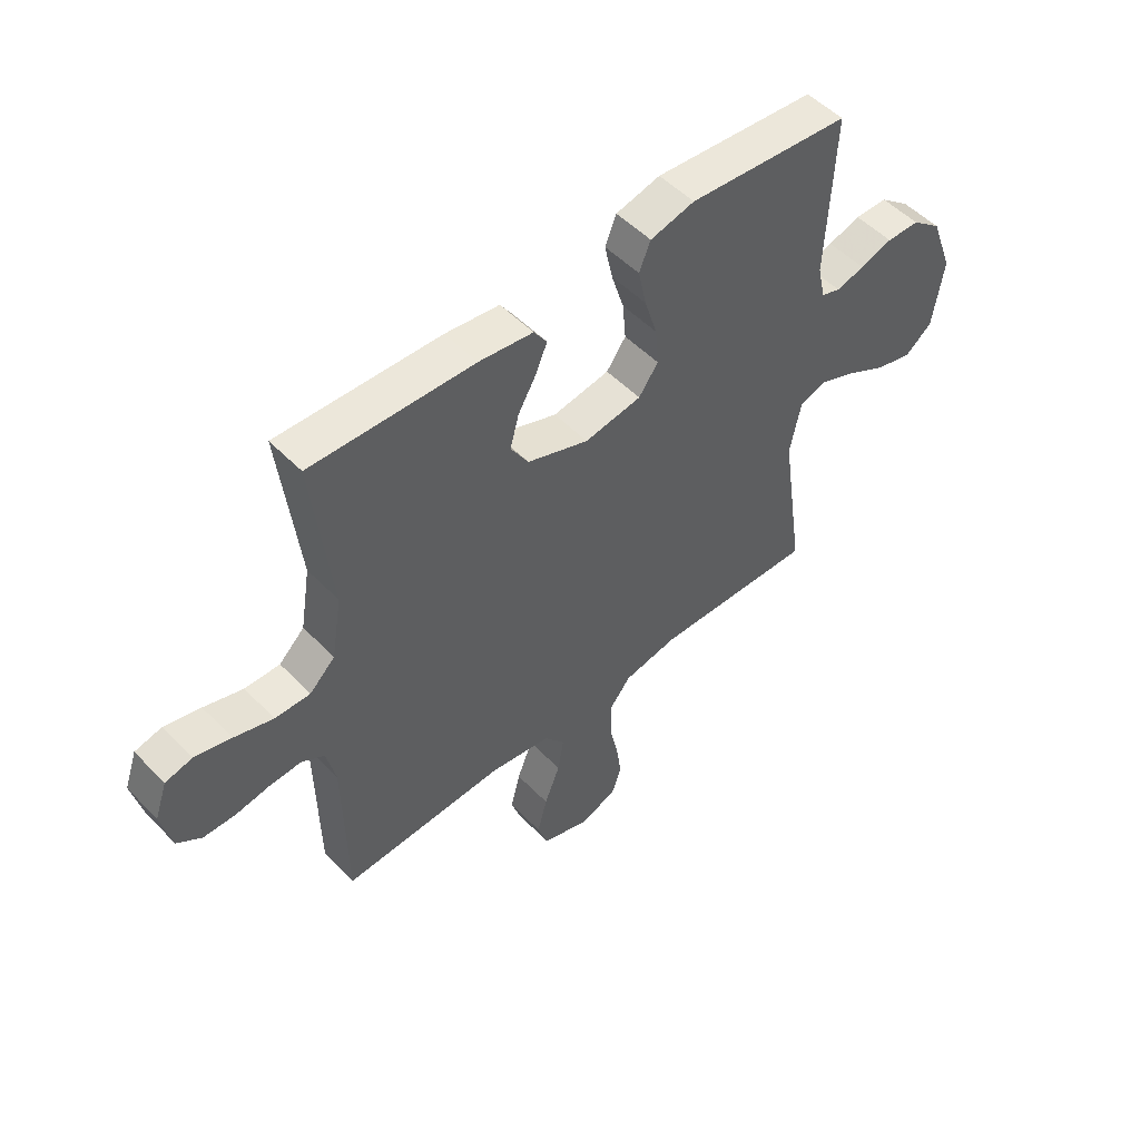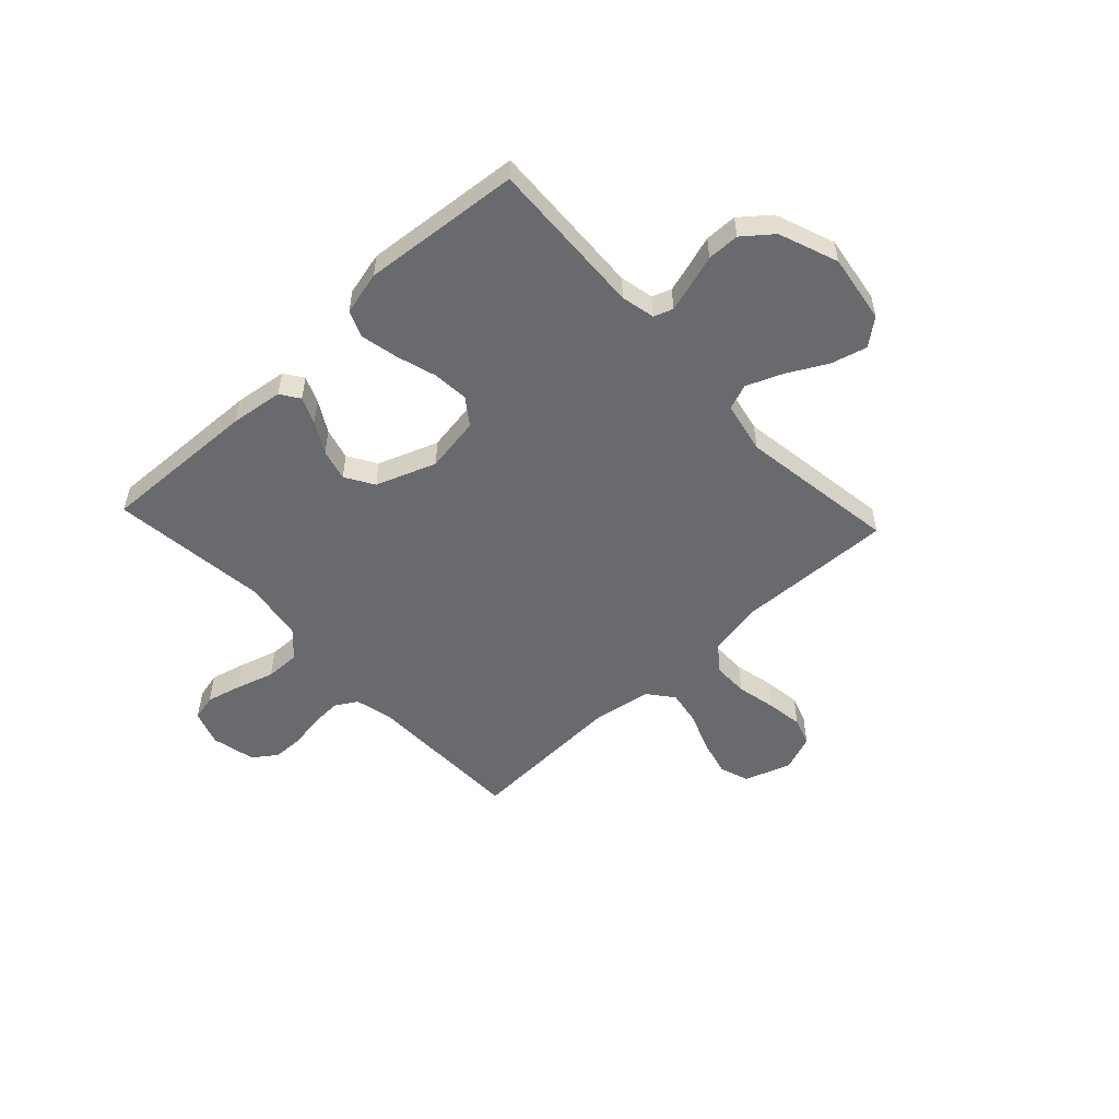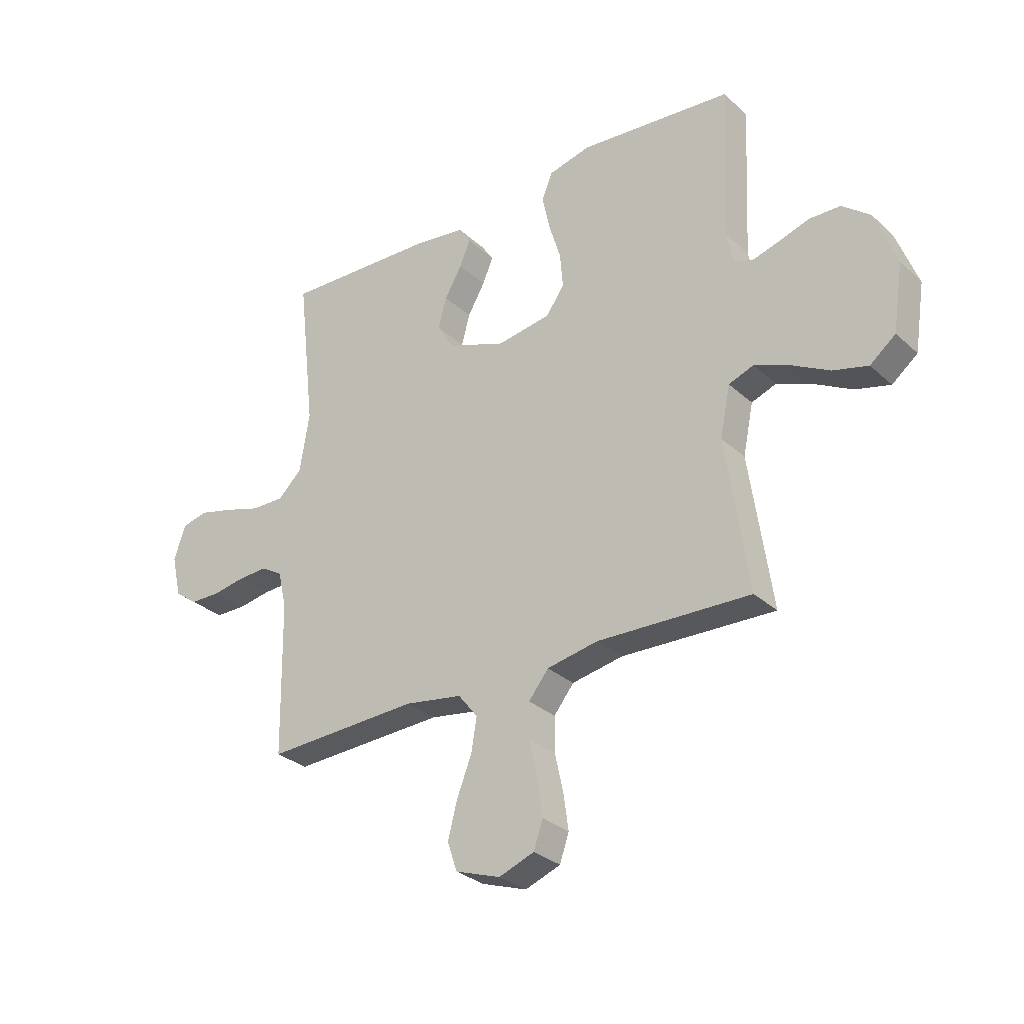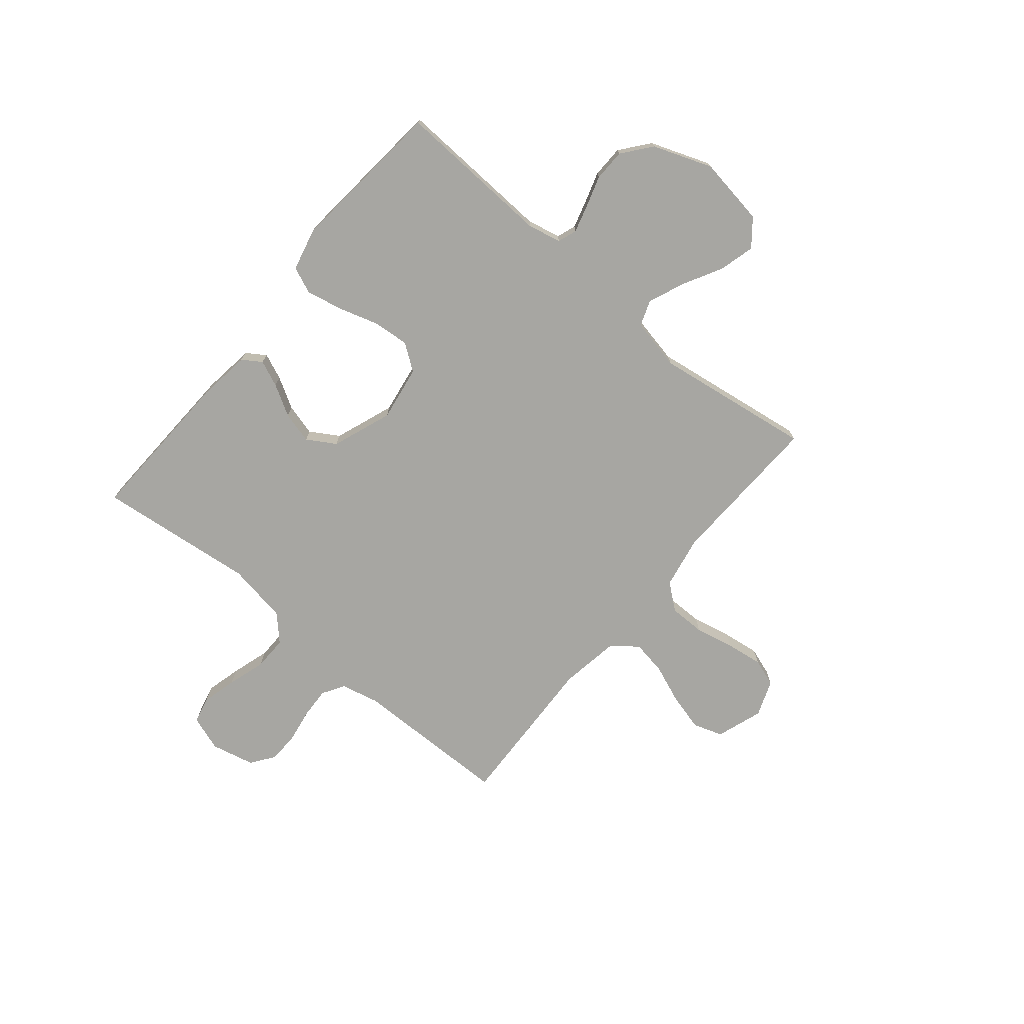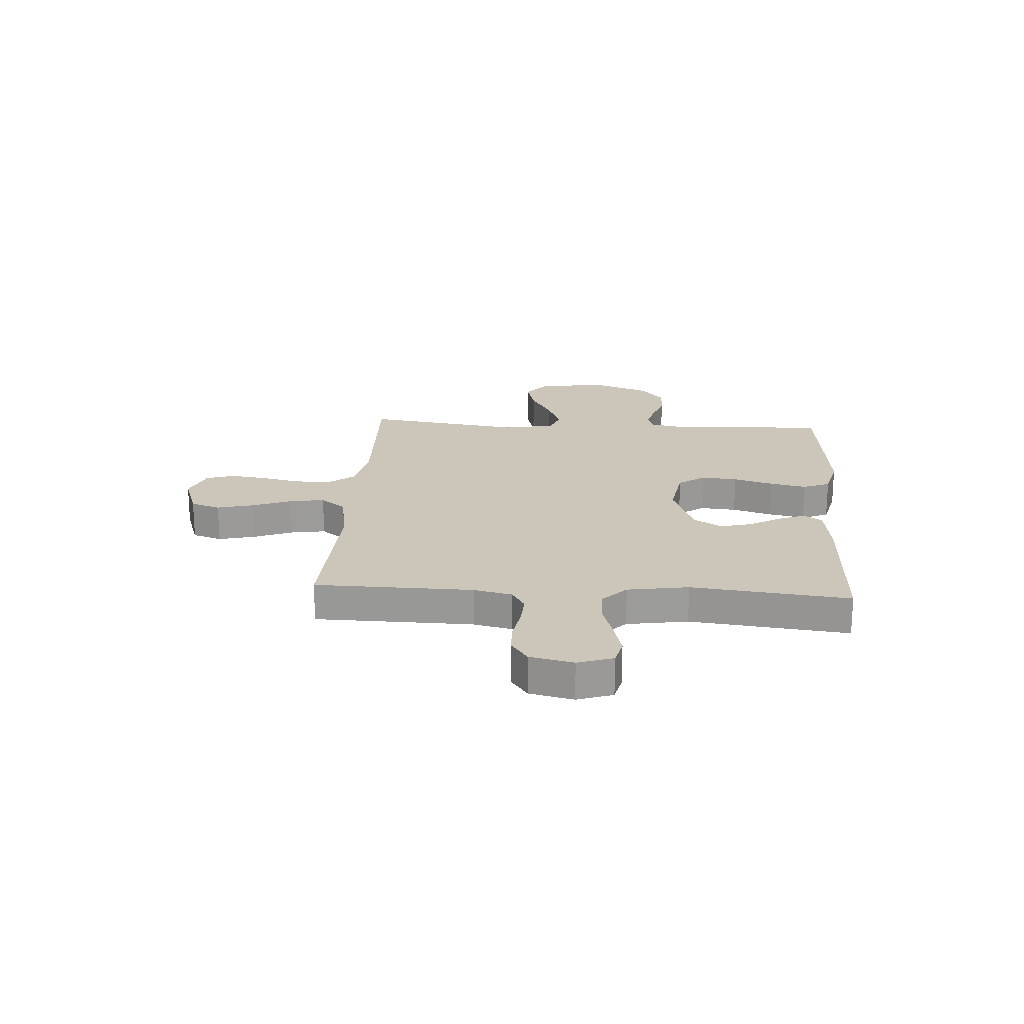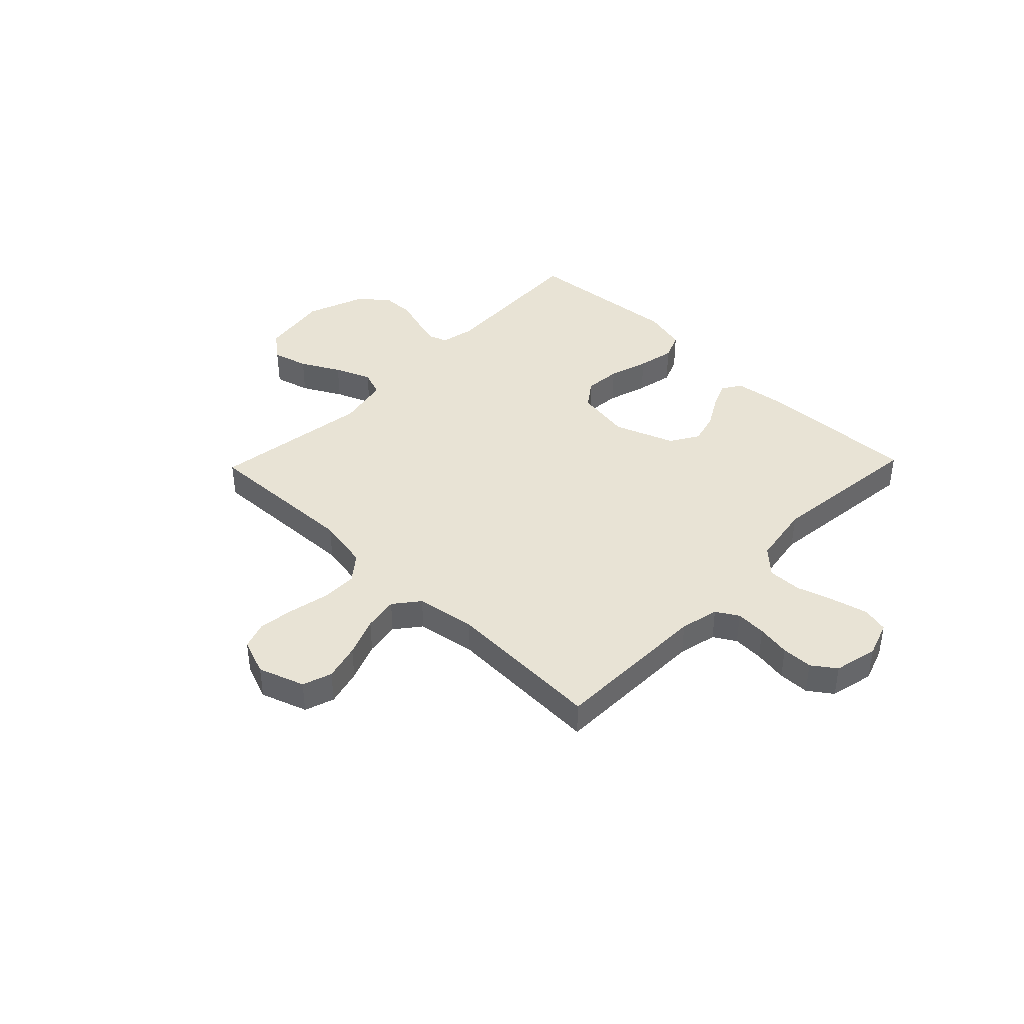
<metadata>
{"format":"obj","ext":"obj","renderer":"f3d","projection":"perspective","resolution":1024,"background":"white","views":[{"elev":51.6,"azim":-42.3,"up":"+Z"},{"elev":-53.1,"azim":43.0,"up":"+Y"},{"elev":-29.9,"azim":37.6,"up":"+Z"},{"elev":-74.0,"azim":50.1,"up":"+Y"},{"elev":20.8,"azim":-86.3,"up":"+Y"},{"elev":41.2,"azim":-136.0,"up":"+Y"}]}
</metadata>
<code>
v 0.5 0.07 0.5
v 0.486 0.07 0.2
v 0.5 0.07 0.136
v 0.536 0.07 0.123
v 0.588 0.07 0.138
v 0.648 0.07 0.157
v 0.709 0.07 0.156
v 0.764 0.07 0.112
v 0.806 0.07 0
v 0.786 0.07 -0.13
v 0.736 0.07 -0.17
v 0.668 0.07 -0.152
v 0.594 0.07 -0.112
v 0.525 0.07 -0.084
v 0.476 0.07 -0.102
v 0.456 0.07 -0.2
v 0.5 0.07 -0.5
v 0.2 0.07 -0.49
v 0.1 0.07 -0.509
v 0.061 0.07 -0.558
v 0.061 0.07 -0.626
v 0.077 0.07 -0.7
v 0.087 0.07 -0.77
v 0.069 0.07 -0.823
v 0 0.07 -0.849
v -0.088 0.07 -0.819
v -0.107 0.07 -0.763
v -0.089 0.07 -0.693
v -0.06 0.07 -0.619
v -0.049 0.07 -0.553
v -0.087 0.07 -0.505
v -0.2 0.07 -0.487
v -0.5 0.07 -0.5
v -0.505 0.07 -0.2
v -0.522 0.07 -0.127
v -0.564 0.07 -0.102
v -0.622 0.07 -0.105
v -0.686 0.07 -0.116
v -0.745 0.07 -0.115
v -0.79 0.07 -0.083
v -0.809 0.07 0
v -0.786 0.07 0.067
v -0.736 0.07 0.079
v -0.669 0.07 0.062
v -0.597 0.07 0.04
v -0.532 0.07 0.039
v -0.485 0.07 0.084
v -0.466 0.07 0.2
v -0.5 0.07 0.5
v -0.2 0.07 0.489
v -0.1 0.07 0.476
v -0.076 0.07 0.44
v -0.097 0.07 0.39
v -0.131 0.07 0.331
v -0.147 0.07 0.271
v -0.114 0.07 0.217
v 0 0.07 0.175
v 0.105 0.07 0.192
v 0.141 0.07 0.242
v 0.135 0.07 0.311
v 0.112 0.07 0.386
v 0.097 0.07 0.456
v 0.118 0.07 0.507
v 0.2 0.07 0.527
v 0.5 0 0.5
v 0.486 0 0.2
v 0.5 0 0.136
v 0.536 0 0.123
v 0.588 0 0.138
v 0.648 0 0.157
v 0.709 0 0.156
v 0.764 0 0.112
v 0.806 0 0
v 0.786 0 -0.13
v 0.736 0 -0.17
v 0.668 0 -0.152
v 0.594 0 -0.112
v 0.525 0 -0.084
v 0.476 0 -0.102
v 0.456 0 -0.2
v 0.5 0 -0.5
v 0.2 0 -0.49
v 0.1 0 -0.509
v 0.061 0 -0.558
v 0.061 0 -0.626
v 0.077 0 -0.7
v 0.087 0 -0.77
v 0.069 0 -0.823
v 0 0 -0.849
v -0.088 0 -0.819
v -0.107 0 -0.763
v -0.089 0 -0.693
v -0.06 0 -0.619
v -0.049 0 -0.553
v -0.087 0 -0.505
v -0.2 0 -0.487
v -0.5 0 -0.5
v -0.505 0 -0.2
v -0.522 0 -0.127
v -0.564 0 -0.102
v -0.622 0 -0.105
v -0.686 0 -0.116
v -0.745 0 -0.115
v -0.79 0 -0.083
v -0.809 0 0
v -0.786 0 0.067
v -0.736 0 0.079
v -0.669 0 0.062
v -0.597 0 0.04
v -0.532 0 0.039
v -0.485 0 0.084
v -0.466 0 0.2
v -0.5 0 0.5
v -0.2 0 0.489
v -0.1 0 0.476
v -0.076 0 0.44
v -0.097 0 0.39
v -0.131 0 0.331
v -0.147 0 0.271
v -0.114 0 0.217
v 0 0 0.175
v 0.105 0 0.192
v 0.141 0 0.242
v 0.135 0 0.311
v 0.112 0 0.386
v 0.097 0 0.456
v 0.118 0 0.507
v 0.2 0 0.527
f 63 64 1 2
f 60 61 62 63
f 59 60 63 2
f 58 59 2 3
f 57 58 3 4
f 51 52 53 54
f 51 54 55
f 48 49 50 51
f 47 48 51 55
f 46 47 55 56
f 42 43 44 45
f 40 41 42 45
f 40 45 46
f 37 38 39 40
f 36 37 40 46
f 35 36 46 56
f 32 33 34
f 31 32 34 35
f 26 27 28 29
f 26 29 30
f 25 26 30
f 24 25 30
f 21 22 23 24
f 21 24 30
f 20 21 30 31
f 16 17 18
f 15 16 18 19
f 10 11 12 13
f 10 13 14
f 9 10 14
f 8 9 14
f 5 6 7 8
f 4 5 8 14
f 57 4 14 15
f 19 20 31 35
f 35 56 57
f 15 19 35 57
f 66 65 128 127
f 127 126 125 124
f 66 127 124 123
f 67 66 123 122
f 68 67 122 121
f 118 117 116 115
f 119 118 115
f 115 114 113 112
f 119 115 112 111
f 120 119 111 110
f 109 108 107 106
f 109 106 105 104
f 110 109 104
f 104 103 102 101
f 110 104 101 100
f 120 110 100 99
f 98 97 96
f 99 98 96 95
f 93 92 91 90
f 94 93 90
f 94 90 89
f 94 89 88
f 88 87 86 85
f 94 88 85
f 95 94 85 84
f 82 81 80
f 83 82 80 79
f 77 76 75 74
f 78 77 74
f 78 74 73
f 78 73 72
f 72 71 70 69
f 78 72 69 68
f 79 78 68 121
f 99 95 84 83
f 121 120 99
f 121 99 83 79
f 1 65 66 2
f 2 66 67 3
f 3 67 68 4
f 4 68 69 5
f 5 69 70 6
f 6 70 71 7
f 7 71 72 8
f 8 72 73 9
f 9 73 74 10
f 10 74 75 11
f 11 75 76 12
f 12 76 77 13
f 13 77 78 14
f 14 78 79 15
f 15 79 80 16
f 16 80 81 17
f 17 81 82 18
f 18 82 83 19
f 19 83 84 20
f 20 84 85 21
f 21 85 86 22
f 22 86 87 23
f 23 87 88 24
f 24 88 89 25
f 25 89 90 26
f 26 90 91 27
f 27 91 92 28
f 28 92 93 29
f 29 93 94 30
f 30 94 95 31
f 31 95 96 32
f 32 96 97 33
f 33 97 98 34
f 34 98 99 35
f 35 99 100 36
f 36 100 101 37
f 37 101 102 38
f 38 102 103 39
f 39 103 104 40
f 40 104 105 41
f 41 105 106 42
f 42 106 107 43
f 43 107 108 44
f 44 108 109 45
f 45 109 110 46
f 46 110 111 47
f 47 111 112 48
f 48 112 113 49
f 49 113 114 50
f 50 114 115 51
f 51 115 116 52
f 52 116 117 53
f 53 117 118 54
f 54 118 119 55
f 55 119 120 56
f 56 120 121 57
f 57 121 122 58
f 58 122 123 59
f 59 123 124 60
f 60 124 125 61
f 61 125 126 62
f 62 126 127 63
f 63 127 128 64
f 64 128 65 1

</code>
